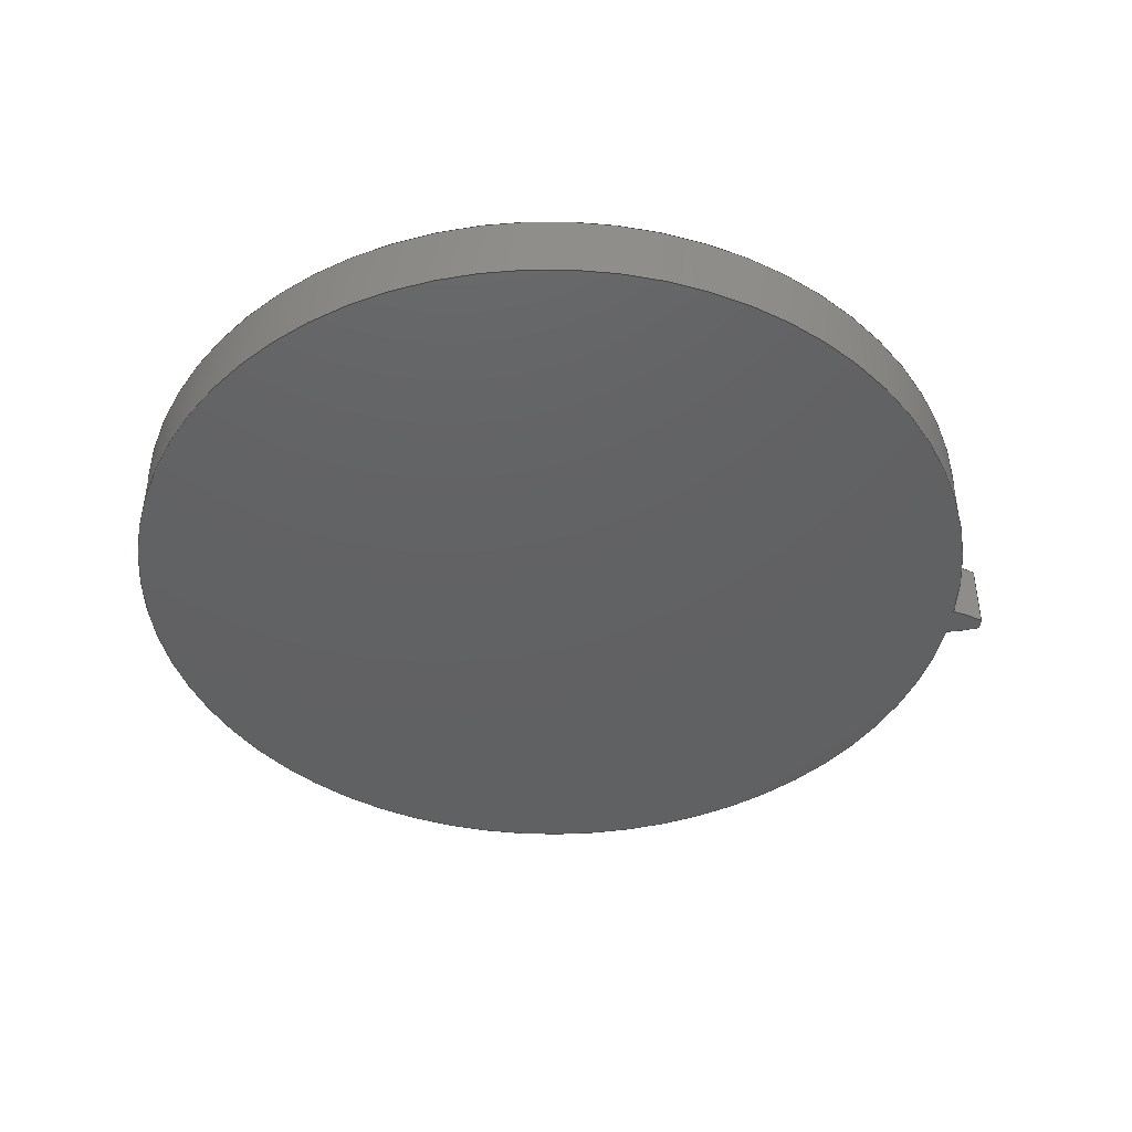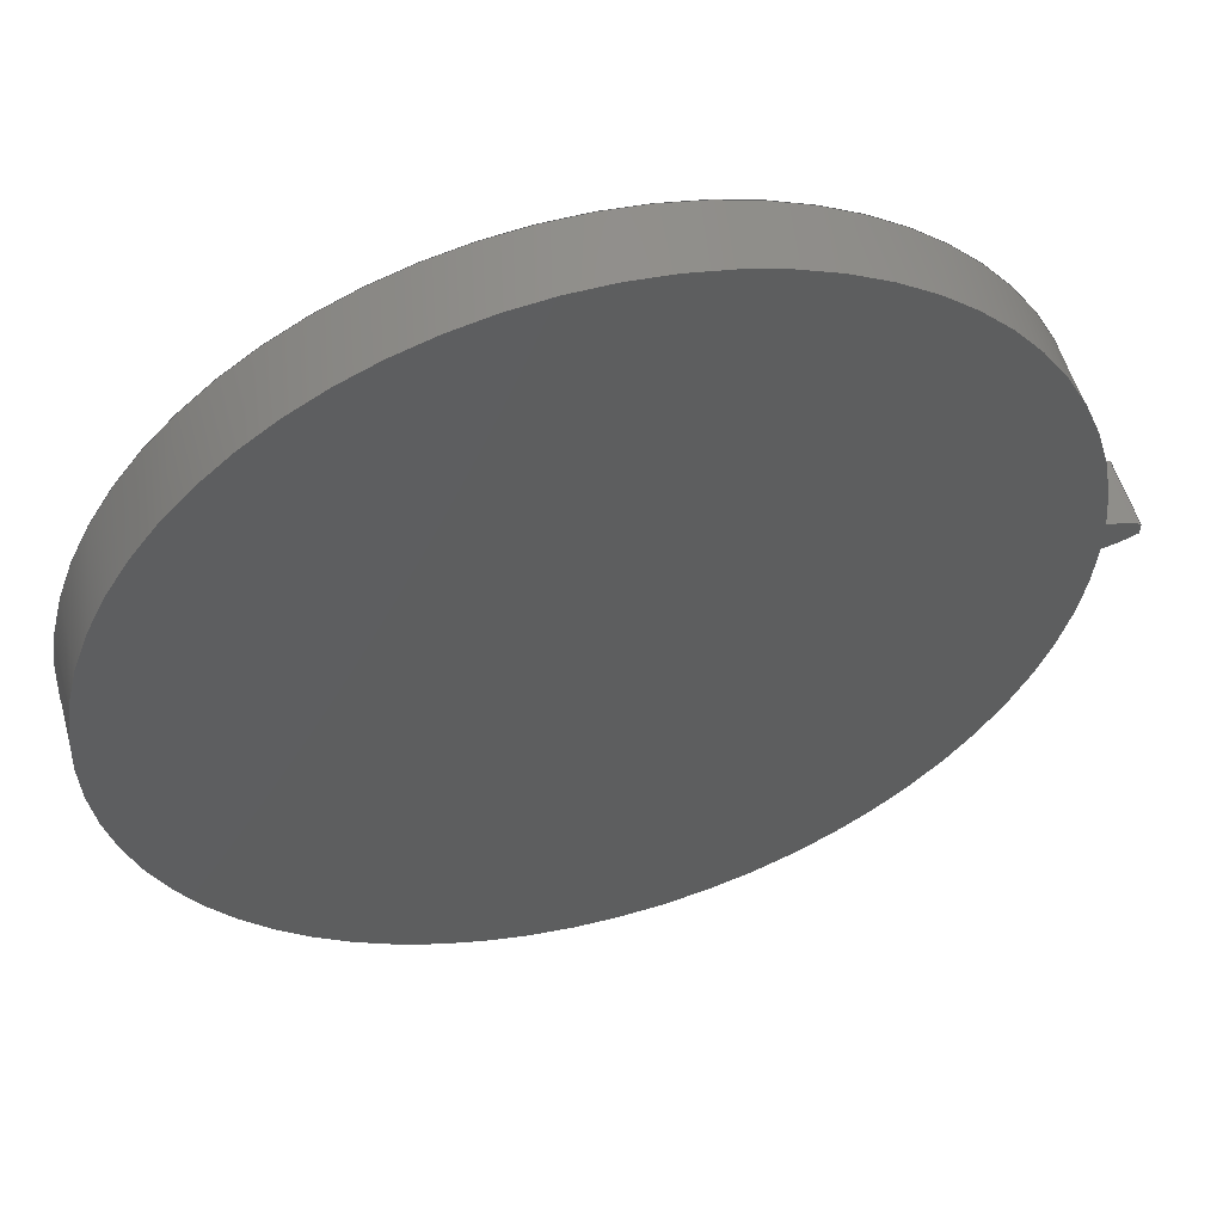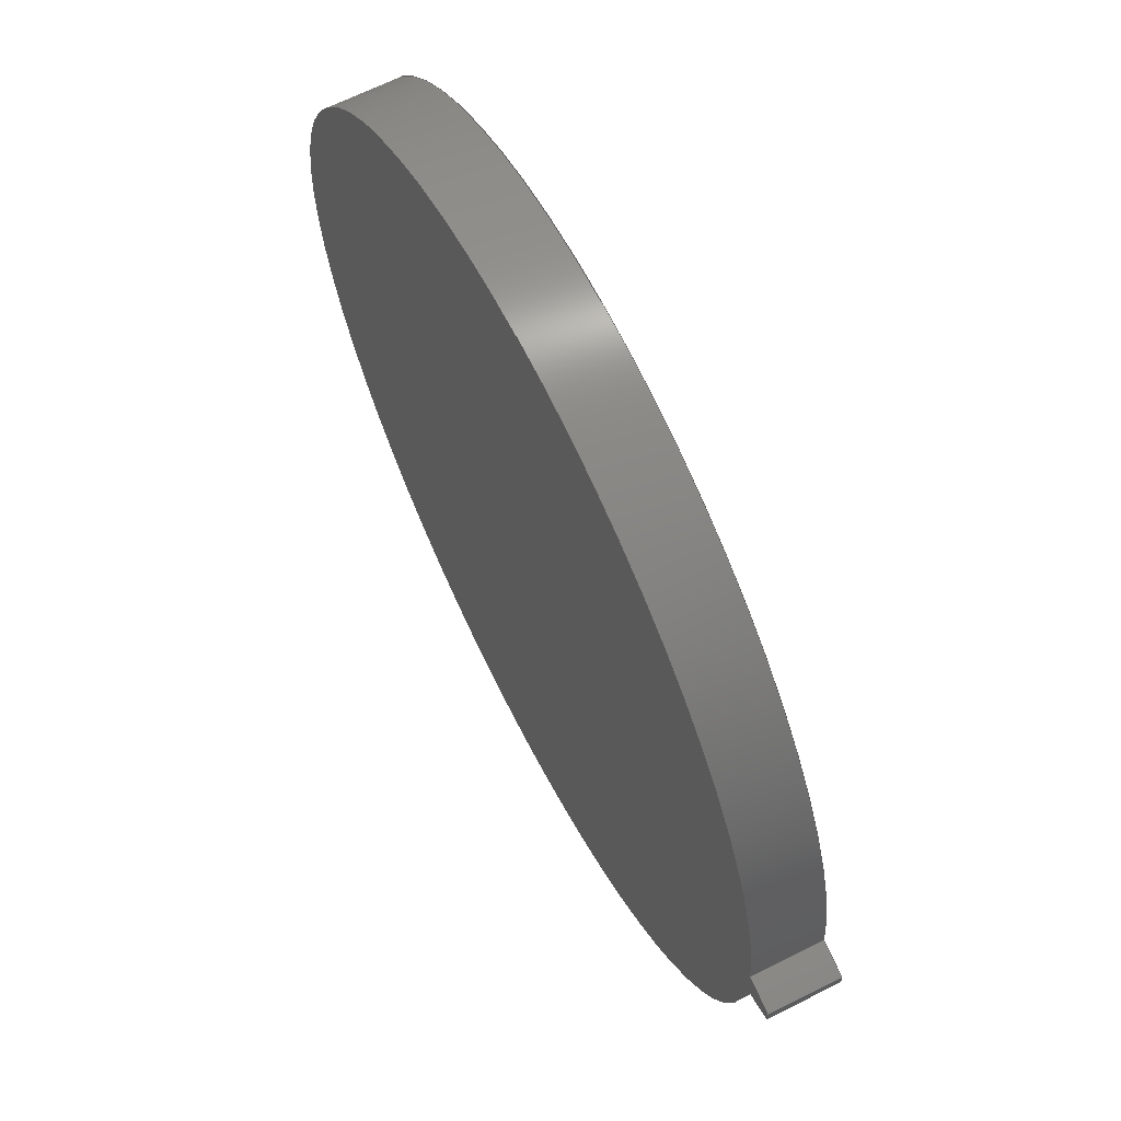
<metadata>
{"format":"step","ext":"step","renderer":"f3d","projection":"perspective","resolution":1024,"background":"white","views":[{"elev":-43.3,"azim":-6.9,"up":"+Z"},{"elev":53.7,"azim":-15.5,"up":"+Y"},{"elev":65.6,"azim":63.1,"up":"+Y"}]}
</metadata>
<code>
ISO-10303-21;
DATA;
#1=MECHANICAL_DESIGN_GEOMETRIC_PRESENTATION_REPRESENTATION('',(#4),#246);
#2=SHAPE_REPRESENTATION_RELATIONSHIP('SRR','None',#253,#3);
#3=ADVANCED_BREP_SHAPE_REPRESENTATION('',(#5),#245);
#4=STYLED_ITEM('',(#263),#5);
#5=MANIFOLD_SOLID_BREP('Gear (8.14 pitch dia.)',#90);
#6=PLANE('',#110);
#7=PLANE('',#111);
#8=CIRCLE('',#105,4.208);
#9=CIRCLE('',#106,4.208);
#10=CIRCLE('',#108,3.904);
#11=CIRCLE('',#109,3.904);
#12=CYLINDRICAL_SURFACE('',#104,4.208);
#13=CYLINDRICAL_SURFACE('',#107,3.904);
#14=FACE_OUTER_BOUND('',#20,.T.);
#15=FACE_OUTER_BOUND('',#21,.T.);
#16=FACE_OUTER_BOUND('',#22,.T.);
#17=FACE_OUTER_BOUND('',#23,.T.);
#18=FACE_OUTER_BOUND('',#24,.T.);
#19=FACE_OUTER_BOUND('',#25,.T.);
#20=EDGE_LOOP('',(#58,#59,#60,#61));
#21=EDGE_LOOP('',(#62,#63,#64,#65));
#22=EDGE_LOOP('',(#66,#67,#68,#69));
#23=EDGE_LOOP('',(#70,#71,#72,#73));
#24=EDGE_LOOP('',(#74,#75,#76,#77));
#25=EDGE_LOOP('',(#78,#79,#80,#81));
#26=LINE('',#171,#30);
#27=LINE('',#184,#31);
#28=LINE('',#221,#32);
#29=LINE('',#234,#33);
#30=VECTOR('',#114,1);
#31=VECTOR('',#115,1);
#32=VECTOR('',#116,1);
#33=VECTOR('',#117,1);
#34=B_SPLINE_CURVE_WITH_KNOTS('',3,(#159,#160,#161,#162,#163,#164,#165,
#166,#167,#168,#169),.UNSPECIFIED.,.F.,.F.,(4,1,1,1,1,1,1,1,4),(0.08214,
0.08457,0.1275,0.171,0.2149,
0.2592,0.304,0.3493,0.395),
 .UNSPECIFIED.);
#35=B_SPLINE_CURVE_WITH_KNOTS('',3,(#173,#174,#175,#176,#177,#178,#179,
#180,#181,#182,#183),.UNSPECIFIED.,.F.,.F.,(4,1,1,1,1,1,1,1,4),(0.08214,
0.08457,0.1275,0.171,0.2149,
0.2592,0.304,0.3493,0.395),
 .UNSPECIFIED.);
#36=B_SPLINE_CURVE_WITH_KNOTS('',3,(#209,#210,#211,#212,#213,#214,#215,
#216,#217,#218,#219),.UNSPECIFIED.,.F.,.F.,(4,1,1,1,1,1,1,1,4),(0.08214,
0.08457,0.1275,0.171,0.2149,
0.2592,0.304,0.3493,0.395),
 .UNSPECIFIED.);
#37=B_SPLINE_CURVE_WITH_KNOTS('',3,(#223,#224,#225,#226,#227,#228,#229,
#230,#231,#232,#233),.UNSPECIFIED.,.F.,.F.,(4,1,1,1,1,1,1,1,4),(-0.395,
-0.3493,-0.304,-0.2592,-0.2149,
-0.171,-0.1275,-0.08457,-0.08214),
 .UNSPECIFIED.);
#38=VERTEX_POINT('',#157);
#39=VERTEX_POINT('',#158);
#40=VERTEX_POINT('',#170);
#41=VERTEX_POINT('',#172);
#42=VERTEX_POINT('',#207);
#43=VERTEX_POINT('',#208);
#44=VERTEX_POINT('',#220);
#45=VERTEX_POINT('',#222);
#46=EDGE_CURVE('',#38,#39,#34,.T.);
#47=EDGE_CURVE('',#39,#40,#26,.T.);
#48=EDGE_CURVE('',#41,#40,#35,.T.);
#49=EDGE_CURVE('',#38,#41,#27,.T.);
#50=EDGE_CURVE('',#42,#43,#36,.T.);
#51=EDGE_CURVE('',#44,#42,#28,.T.);
#52=EDGE_CURVE('',#45,#44,#37,.T.);
#53=EDGE_CURVE('',#43,#45,#29,.T.);
#54=EDGE_CURVE('',#39,#43,#8,.T.);
#55=EDGE_CURVE('',#40,#45,#9,.T.);
#56=EDGE_CURVE('',#42,#38,#10,.T.);
#57=EDGE_CURVE('',#44,#41,#11,.T.);
#58=ORIENTED_EDGE('',*,*,#46,.T.);
#59=ORIENTED_EDGE('',*,*,#47,.T.);
#60=ORIENTED_EDGE('',*,*,#48,.F.);
#61=ORIENTED_EDGE('',*,*,#49,.F.);
#62=ORIENTED_EDGE('',*,*,#50,.F.);
#63=ORIENTED_EDGE('',*,*,#51,.F.);
#64=ORIENTED_EDGE('',*,*,#52,.F.);
#65=ORIENTED_EDGE('',*,*,#53,.F.);
#66=ORIENTED_EDGE('',*,*,#54,.T.);
#67=ORIENTED_EDGE('',*,*,#53,.T.);
#68=ORIENTED_EDGE('',*,*,#55,.F.);
#69=ORIENTED_EDGE('',*,*,#47,.F.);
#70=ORIENTED_EDGE('',*,*,#51,.T.);
#71=ORIENTED_EDGE('',*,*,#56,.T.);
#72=ORIENTED_EDGE('',*,*,#49,.T.);
#73=ORIENTED_EDGE('',*,*,#57,.F.);
#74=ORIENTED_EDGE('',*,*,#57,.T.);
#75=ORIENTED_EDGE('',*,*,#48,.T.);
#76=ORIENTED_EDGE('',*,*,#55,.T.);
#77=ORIENTED_EDGE('',*,*,#52,.T.);
#78=ORIENTED_EDGE('',*,*,#56,.F.);
#79=ORIENTED_EDGE('',*,*,#50,.T.);
#80=ORIENTED_EDGE('',*,*,#54,.F.);
#81=ORIENTED_EDGE('',*,*,#46,.F.);
#82=B_SPLINE_SURFACE_WITH_KNOTS('',3,1,((#135,#136),(#137,#138),(#139,#140),
(#141,#142),(#143,#144),(#145,#146),(#147,#148),(#149,#150),(#151,#152),
(#153,#154),(#155,#156)),.UNSPECIFIED.,.F.,.F.,.F.,(4,1,1,1,1,1,1,1,4),
(2,2),(0.08214,0.08457,0.1275,0.171,
0.2149,0.2592,0.304,0.3493,
0.395),(0,0.635),.UNSPECIFIED.);
#83=B_SPLINE_SURFACE_WITH_KNOTS('',3,1,((#185,#186),(#187,#188),(#189,#190),
(#191,#192),(#193,#194),(#195,#196),(#197,#198),(#199,#200),(#201,#202),
(#203,#204),(#205,#206)),.UNSPECIFIED.,.F.,.F.,.F.,(4,1,1,1,1,1,1,1,4),
(2,2),(-0.395,-0.3493,-0.304,-0.2592,
-0.2149,-0.171,-0.1275,-0.08457,
-0.08214),(0,0.635),.UNSPECIFIED.);
#84=ADVANCED_FACE('',(#14),#82,.T.);
#85=ADVANCED_FACE('',(#15),#83,.T.);
#86=ADVANCED_FACE('',(#16),#12,.T.);
#87=ADVANCED_FACE('',(#17),#13,.T.);
#88=ADVANCED_FACE('',(#18),#6,.T.);
#89=ADVANCED_FACE('',(#19),#7,.F.);
#90=CLOSED_SHELL('',(#84,#85,#86,#87,#88,#89));
#91=DERIVED_UNIT_ELEMENT(#93,1);
#92=DERIVED_UNIT_ELEMENT(#248,3);
#93=(
MASS_UNIT()
NAMED_UNIT(*)
SI_UNIT(.KILO.,.GRAM.)
);
#94=DERIVED_UNIT((#91,#92));
#95=MEASURE_REPRESENTATION_ITEM('density measure',
POSITIVE_RATIO_MEASURE(7850),#94);
#96=PROPERTY_DEFINITION_REPRESENTATION(#101,#98);
#97=PROPERTY_DEFINITION_REPRESENTATION(#102,#99);
#98=REPRESENTATION('material name',(#100),#245);
#99=REPRESENTATION('density',(#95),#245);
#100=DESCRIPTIVE_REPRESENTATION_ITEM('Steel','Steel');
#101=PROPERTY_DEFINITION('material property','material name',#255);
#102=PROPERTY_DEFINITION('material property','density of part',#255);
#103=AXIS2_PLACEMENT_3D('placement',#134,#112,#113);
#104=AXIS2_PLACEMENT_3D('',#235,#118,#119);
#105=AXIS2_PLACEMENT_3D('',#236,#120,#121);
#106=AXIS2_PLACEMENT_3D('',#237,#122,#123);
#107=AXIS2_PLACEMENT_3D('',#238,#124,#125);
#108=AXIS2_PLACEMENT_3D('',#239,#126,#127);
#109=AXIS2_PLACEMENT_3D('',#240,#128,#129);
#110=AXIS2_PLACEMENT_3D('',#241,#130,#131);
#111=AXIS2_PLACEMENT_3D('',#242,#132,#133);
#112=DIRECTION('axis',(0,0,1));
#113=DIRECTION('refdir',(1,0,0));
#114=DIRECTION('',(0,0,1));
#115=DIRECTION('',(0,0,1));
#116=DIRECTION('',(0,0,-1));
#117=DIRECTION('',(0,0,1));
#118=DIRECTION('center_axis',(0,0,1));
#119=DIRECTION('ref_axis',(0.9999,-0.01229,0));
#120=DIRECTION('center_axis',(0,0,1));
#121=DIRECTION('ref_axis',(0.9999,-0.01229,0));
#122=DIRECTION('center_axis',(0,0,1));
#123=DIRECTION('ref_axis',(0.9999,-0.01229,0));
#124=DIRECTION('center_axis',(0,0,1));
#125=DIRECTION('ref_axis',(-1,1.225e-16,0));
#126=DIRECTION('center_axis',(0,0,1));
#127=DIRECTION('ref_axis',(1,0,0));
#128=DIRECTION('center_axis',(0,0,1));
#129=DIRECTION('ref_axis',(1,0,0));
#130=DIRECTION('center_axis',(0,0,1));
#131=DIRECTION('ref_axis',(1,0,0));
#132=DIRECTION('center_axis',(0,0,1));
#133=DIRECTION('ref_axis',(1,0,0));
#134=CARTESIAN_POINT('',(0,0,0));
#135=CARTESIAN_POINT('Ctrl Pts',(3.901,-0.1457,0));
#136=CARTESIAN_POINT('Ctrl Pts',(3.901,-0.1457,0.635));
#137=CARTESIAN_POINT('Ctrl Pts',(3.902,-0.1455,0));
#138=CARTESIAN_POINT('Ctrl Pts',(3.902,-0.1455,0.635));
#139=CARTESIAN_POINT('Ctrl Pts',(3.917,-0.1429,0));
#140=CARTESIAN_POINT('Ctrl Pts',(3.917,-0.1429,0.635));
#141=CARTESIAN_POINT('Ctrl Pts',(3.946,-0.1372,0));
#142=CARTESIAN_POINT('Ctrl Pts',(3.946,-0.1372,0.635));
#143=CARTESIAN_POINT('Ctrl Pts',(3.988,-0.1269,0));
#144=CARTESIAN_POINT('Ctrl Pts',(3.988,-0.1269,0.635));
#145=CARTESIAN_POINT('Ctrl Pts',(4.031,-0.1149,0));
#146=CARTESIAN_POINT('Ctrl Pts',(4.031,-0.1149,0.635));
#147=CARTESIAN_POINT('Ctrl Pts',(4.073,-0.1013,0));
#148=CARTESIAN_POINT('Ctrl Pts',(4.073,-0.1013,0.635));
#149=CARTESIAN_POINT('Ctrl Pts',(4.115,-0.08615,0));
#150=CARTESIAN_POINT('Ctrl Pts',(4.115,-0.08615,0.635));
#151=CARTESIAN_POINT('Ctrl Pts',(4.157,-0.06972,0));
#152=CARTESIAN_POINT('Ctrl Pts',(4.157,-0.06972,0.635));
#153=CARTESIAN_POINT('Ctrl Pts',(4.185,-0.05774,0));
#154=CARTESIAN_POINT('Ctrl Pts',(4.185,-0.05774,0.635));
#155=CARTESIAN_POINT('Ctrl Pts',(4.199,-0.05171,0));
#156=CARTESIAN_POINT('Ctrl Pts',(4.199,-0.05171,0.635));
#157=CARTESIAN_POINT('',(3.901,-0.1457,0));
#158=CARTESIAN_POINT('',(4.199,-0.05171,0));
#159=CARTESIAN_POINT('Ctrl Pts',(3.901,-0.1457,0));
#160=CARTESIAN_POINT('Ctrl Pts',(3.902,-0.1455,0));
#161=CARTESIAN_POINT('Ctrl Pts',(3.917,-0.1429,0));
#162=CARTESIAN_POINT('Ctrl Pts',(3.946,-0.1372,0));
#163=CARTESIAN_POINT('Ctrl Pts',(3.988,-0.1269,0));
#164=CARTESIAN_POINT('Ctrl Pts',(4.031,-0.1149,0));
#165=CARTESIAN_POINT('Ctrl Pts',(4.073,-0.1013,0));
#166=CARTESIAN_POINT('Ctrl Pts',(4.115,-0.08615,0));
#167=CARTESIAN_POINT('Ctrl Pts',(4.157,-0.06972,0));
#168=CARTESIAN_POINT('Ctrl Pts',(4.185,-0.05774,0));
#169=CARTESIAN_POINT('Ctrl Pts',(4.199,-0.05171,0));
#170=CARTESIAN_POINT('',(4.199,-0.05171,0.635));
#171=CARTESIAN_POINT('',(4.199,-0.05171,0));
#172=CARTESIAN_POINT('',(3.901,-0.1457,0.635));
#173=CARTESIAN_POINT('Ctrl Pts',(3.901,-0.1457,0.635));
#174=CARTESIAN_POINT('Ctrl Pts',(3.902,-0.1455,0.635));
#175=CARTESIAN_POINT('Ctrl Pts',(3.917,-0.1429,0.635));
#176=CARTESIAN_POINT('Ctrl Pts',(3.946,-0.1372,0.635));
#177=CARTESIAN_POINT('Ctrl Pts',(3.988,-0.1269,0.635));
#178=CARTESIAN_POINT('Ctrl Pts',(4.031,-0.1149,0.635));
#179=CARTESIAN_POINT('Ctrl Pts',(4.073,-0.1013,0.635));
#180=CARTESIAN_POINT('Ctrl Pts',(4.115,-0.08615,0.635));
#181=CARTESIAN_POINT('Ctrl Pts',(4.157,-0.06972,0.635));
#182=CARTESIAN_POINT('Ctrl Pts',(4.185,-0.05774,0.635));
#183=CARTESIAN_POINT('Ctrl Pts',(4.199,-0.05171,0.635));
#184=CARTESIAN_POINT('',(3.901,-0.1457,0));
#185=CARTESIAN_POINT('Ctrl Pts',(4.199,0.05171,0));
#186=CARTESIAN_POINT('Ctrl Pts',(4.199,0.05171,0.635));
#187=CARTESIAN_POINT('Ctrl Pts',(4.185,0.05774,0));
#188=CARTESIAN_POINT('Ctrl Pts',(4.185,0.05774,0.635));
#189=CARTESIAN_POINT('Ctrl Pts',(4.157,0.06972,0));
#190=CARTESIAN_POINT('Ctrl Pts',(4.157,0.06972,0.635));
#191=CARTESIAN_POINT('Ctrl Pts',(4.115,0.08615,0));
#192=CARTESIAN_POINT('Ctrl Pts',(4.115,0.08615,0.635));
#193=CARTESIAN_POINT('Ctrl Pts',(4.073,0.1013,0));
#194=CARTESIAN_POINT('Ctrl Pts',(4.073,0.1013,0.635));
#195=CARTESIAN_POINT('Ctrl Pts',(4.031,0.1149,0));
#196=CARTESIAN_POINT('Ctrl Pts',(4.031,0.1149,0.635));
#197=CARTESIAN_POINT('Ctrl Pts',(3.988,0.1269,0));
#198=CARTESIAN_POINT('Ctrl Pts',(3.988,0.1269,0.635));
#199=CARTESIAN_POINT('Ctrl Pts',(3.946,0.1372,0));
#200=CARTESIAN_POINT('Ctrl Pts',(3.946,0.1372,0.635));
#201=CARTESIAN_POINT('Ctrl Pts',(3.917,0.1429,0));
#202=CARTESIAN_POINT('Ctrl Pts',(3.917,0.1429,0.635));
#203=CARTESIAN_POINT('Ctrl Pts',(3.902,0.1455,0));
#204=CARTESIAN_POINT('Ctrl Pts',(3.902,0.1455,0.635));
#205=CARTESIAN_POINT('Ctrl Pts',(3.901,0.1457,0));
#206=CARTESIAN_POINT('Ctrl Pts',(3.901,0.1457,0.635));
#207=CARTESIAN_POINT('',(3.901,0.1457,0));
#208=CARTESIAN_POINT('',(4.199,0.05171,0));
#209=CARTESIAN_POINT('Ctrl Pts',(3.901,0.1457,0));
#210=CARTESIAN_POINT('Ctrl Pts',(3.902,0.1455,0));
#211=CARTESIAN_POINT('Ctrl Pts',(3.917,0.1429,0));
#212=CARTESIAN_POINT('Ctrl Pts',(3.946,0.1372,0));
#213=CARTESIAN_POINT('Ctrl Pts',(3.988,0.1269,0));
#214=CARTESIAN_POINT('Ctrl Pts',(4.031,0.1149,0));
#215=CARTESIAN_POINT('Ctrl Pts',(4.073,0.1013,0));
#216=CARTESIAN_POINT('Ctrl Pts',(4.115,0.08615,0));
#217=CARTESIAN_POINT('Ctrl Pts',(4.157,0.06972,0));
#218=CARTESIAN_POINT('Ctrl Pts',(4.185,0.05774,0));
#219=CARTESIAN_POINT('Ctrl Pts',(4.199,0.05171,0));
#220=CARTESIAN_POINT('',(3.901,0.1457,0.635));
#221=CARTESIAN_POINT('',(3.901,0.1457,0));
#222=CARTESIAN_POINT('',(4.199,0.05171,0.635));
#223=CARTESIAN_POINT('Ctrl Pts',(4.199,0.05171,0.635));
#224=CARTESIAN_POINT('Ctrl Pts',(4.185,0.05774,0.635));
#225=CARTESIAN_POINT('Ctrl Pts',(4.157,0.06972,0.635));
#226=CARTESIAN_POINT('Ctrl Pts',(4.115,0.08615,0.635));
#227=CARTESIAN_POINT('Ctrl Pts',(4.073,0.1013,0.635));
#228=CARTESIAN_POINT('Ctrl Pts',(4.031,0.1149,0.635));
#229=CARTESIAN_POINT('Ctrl Pts',(3.988,0.1269,0.635));
#230=CARTESIAN_POINT('Ctrl Pts',(3.946,0.1372,0.635));
#231=CARTESIAN_POINT('Ctrl Pts',(3.917,0.1429,0.635));
#232=CARTESIAN_POINT('Ctrl Pts',(3.902,0.1455,0.635));
#233=CARTESIAN_POINT('Ctrl Pts',(3.901,0.1457,0.635));
#234=CARTESIAN_POINT('',(4.199,0.05171,0));
#235=CARTESIAN_POINT('Origin',(-0.008644,2.422e-15,
0));
#236=CARTESIAN_POINT('Origin',(-0.008644,2.422e-15,
0));
#237=CARTESIAN_POINT('Origin',(-0.008644,2.422e-15,
0.635));
#238=CARTESIAN_POINT('Origin',(0,0,0));
#239=CARTESIAN_POINT('Origin',(0,0,0));
#240=CARTESIAN_POINT('Origin',(0,0,0.635));
#241=CARTESIAN_POINT('Origin',(0,0,0.635));
#242=CARTESIAN_POINT('Origin',(0,0,0));
#243=UNCERTAINTY_MEASURE_WITH_UNIT(LENGTH_MEASURE(0.001),#247,
'DISTANCE_ACCURACY_VALUE',
'Maximum model space distance between geometric entities at asserted c
onnectivities');
#244=UNCERTAINTY_MEASURE_WITH_UNIT(LENGTH_MEASURE(0.001),#247,
'DISTANCE_ACCURACY_VALUE',
'Maximum model space distance between geometric entities at asserted c
onnectivities');
#245=(
GEOMETRIC_REPRESENTATION_CONTEXT(3)
GLOBAL_UNCERTAINTY_ASSIGNED_CONTEXT((#243))
GLOBAL_UNIT_ASSIGNED_CONTEXT((#247,#249,#250))
REPRESENTATION_CONTEXT('','3D')
);
#246=(
GEOMETRIC_REPRESENTATION_CONTEXT(3)
GLOBAL_UNCERTAINTY_ASSIGNED_CONTEXT((#244))
GLOBAL_UNIT_ASSIGNED_CONTEXT((#247,#249,#250))
REPRESENTATION_CONTEXT('','3D')
);
#247=(
LENGTH_UNIT()
NAMED_UNIT(*)
SI_UNIT(.CENTI.,.METRE.)
);
#248=(
LENGTH_UNIT()
NAMED_UNIT(*)
SI_UNIT($,.METRE.)
);
#249=(
NAMED_UNIT(*)
PLANE_ANGLE_UNIT()
SI_UNIT($,.RADIAN.)
);
#250=(
NAMED_UNIT(*)
SI_UNIT($,.STERADIAN.)
SOLID_ANGLE_UNIT()
);
#251=SHAPE_DEFINITION_REPRESENTATION(#252,#253);
#252=PRODUCT_DEFINITION_SHAPE('',$,#255);
#253=SHAPE_REPRESENTATION('',(#103),#245);
#254=PRODUCT_DEFINITION_CONTEXT('part definition',#259,'design');
#255=PRODUCT_DEFINITION('FusionComponent','FusionComponent',#256,#254);
#256=PRODUCT_DEFINITION_FORMATION('',$,#261);
#257=PRODUCT_RELATED_PRODUCT_CATEGORY('FusionComponent',
'FusionComponent',(#261));
#258=APPLICATION_PROTOCOL_DEFINITION('international standard',
'automotive_design',2009,#259);
#259=APPLICATION_CONTEXT(
'Core Data for Automotive Mechanical Design Process');
#260=PRODUCT_CONTEXT('part definition',#259,'mechanical');
#261=PRODUCT('FusionComponent','FusionComponent',$,(#260));
#262=PRESENTATION_STYLE_ASSIGNMENT((#264));
#263=PRESENTATION_STYLE_ASSIGNMENT((#265));
#264=SURFACE_STYLE_USAGE(.BOTH.,#266);
#265=SURFACE_STYLE_USAGE(.BOTH.,#267);
#266=SURFACE_SIDE_STYLE('',(#268));
#267=SURFACE_SIDE_STYLE('',(#269));
#268=SURFACE_STYLE_FILL_AREA(#270);
#269=SURFACE_STYLE_FILL_AREA(#271);
#270=FILL_AREA_STYLE('Steel - Satin',(#272));
#271=FILL_AREA_STYLE('Iron - Cast',(#273));
#272=FILL_AREA_STYLE_COLOUR('Steel - Satin',#274);
#273=FILL_AREA_STYLE_COLOUR('Iron - Cast',#275);
#274=COLOUR_RGB('Steel - Satin',0.6275,0.6275,0.6275);
#275=COLOUR_RGB('Iron - Cast',0.749,0.7412,0.7333);
ENDSEC;
END-ISO-10303-21;

</code>
